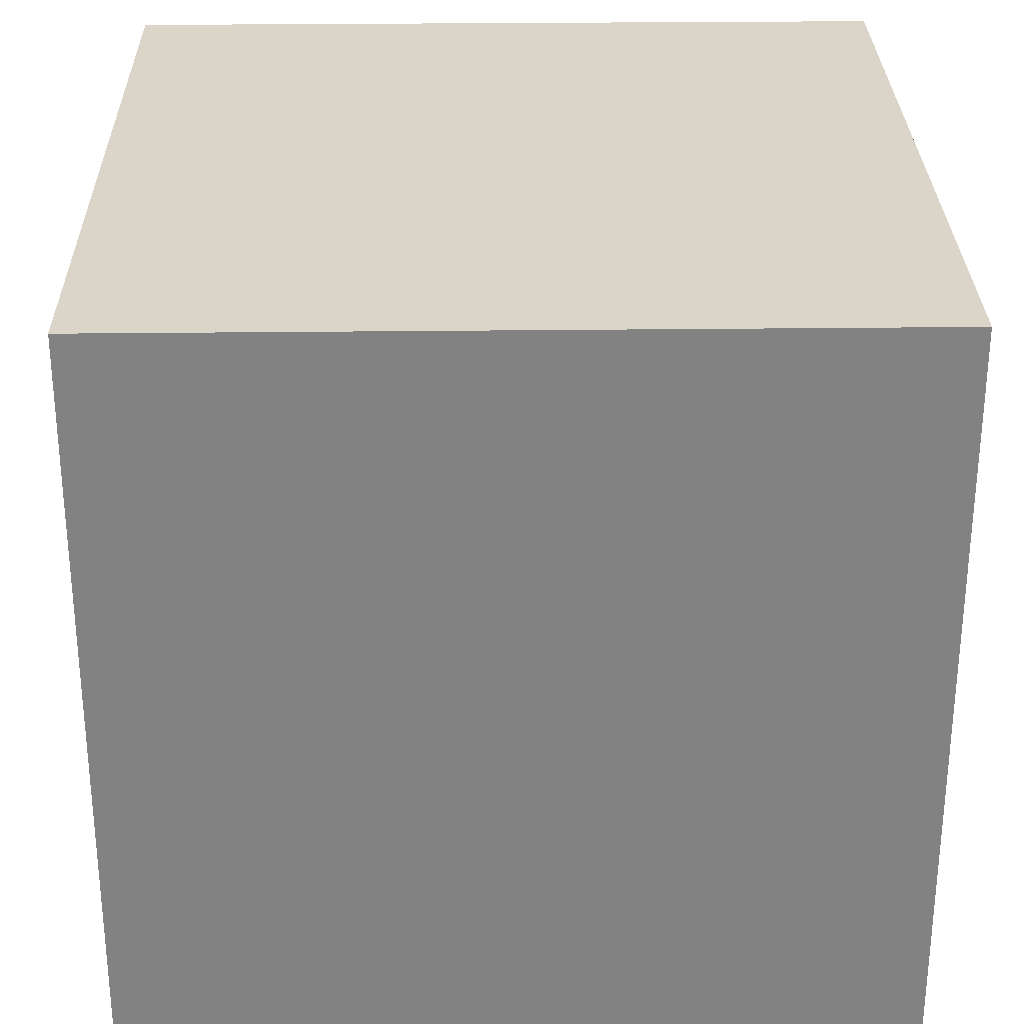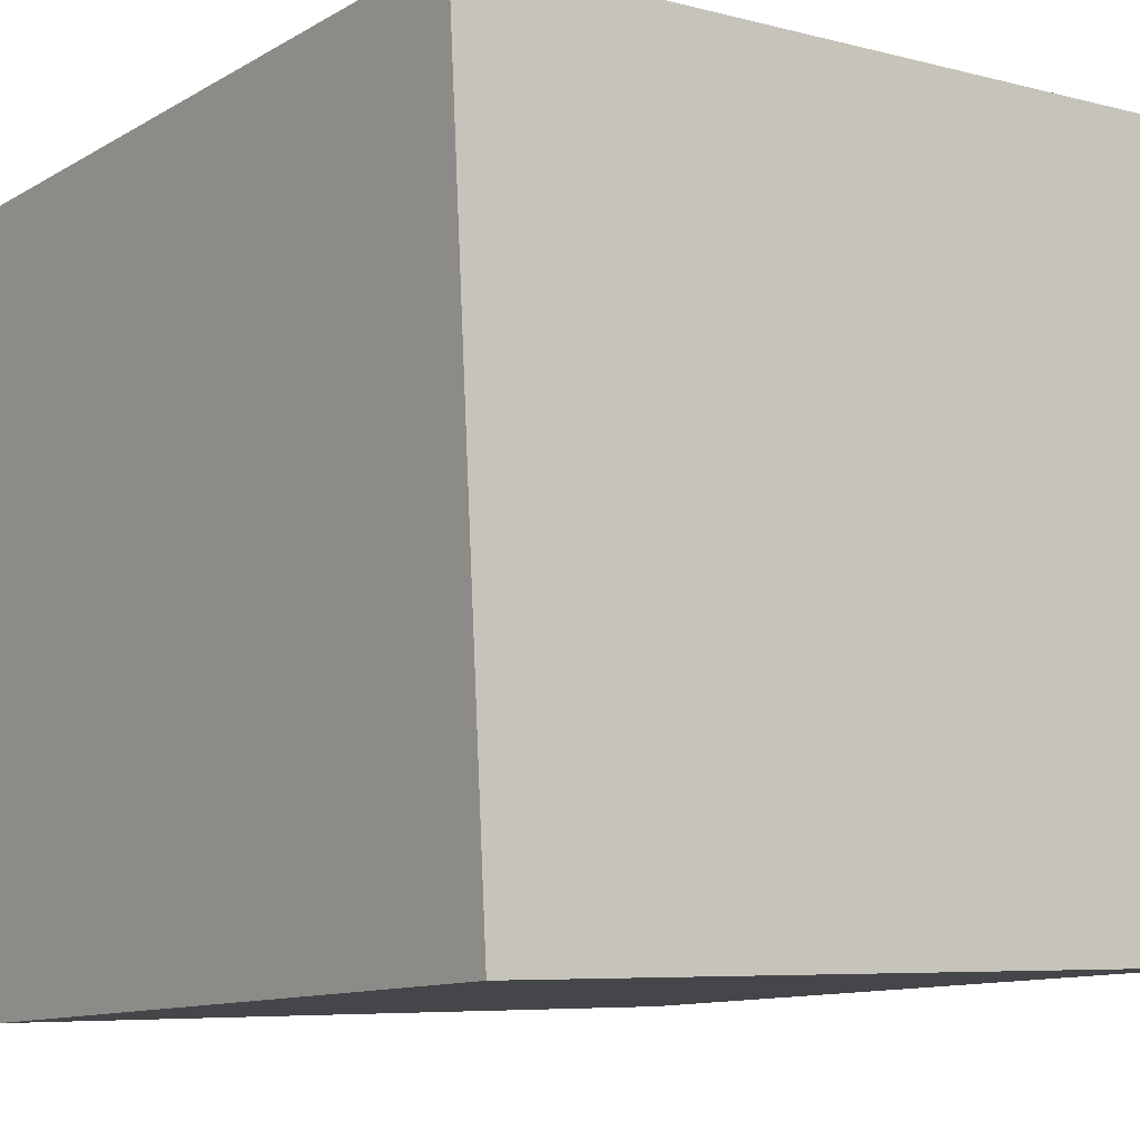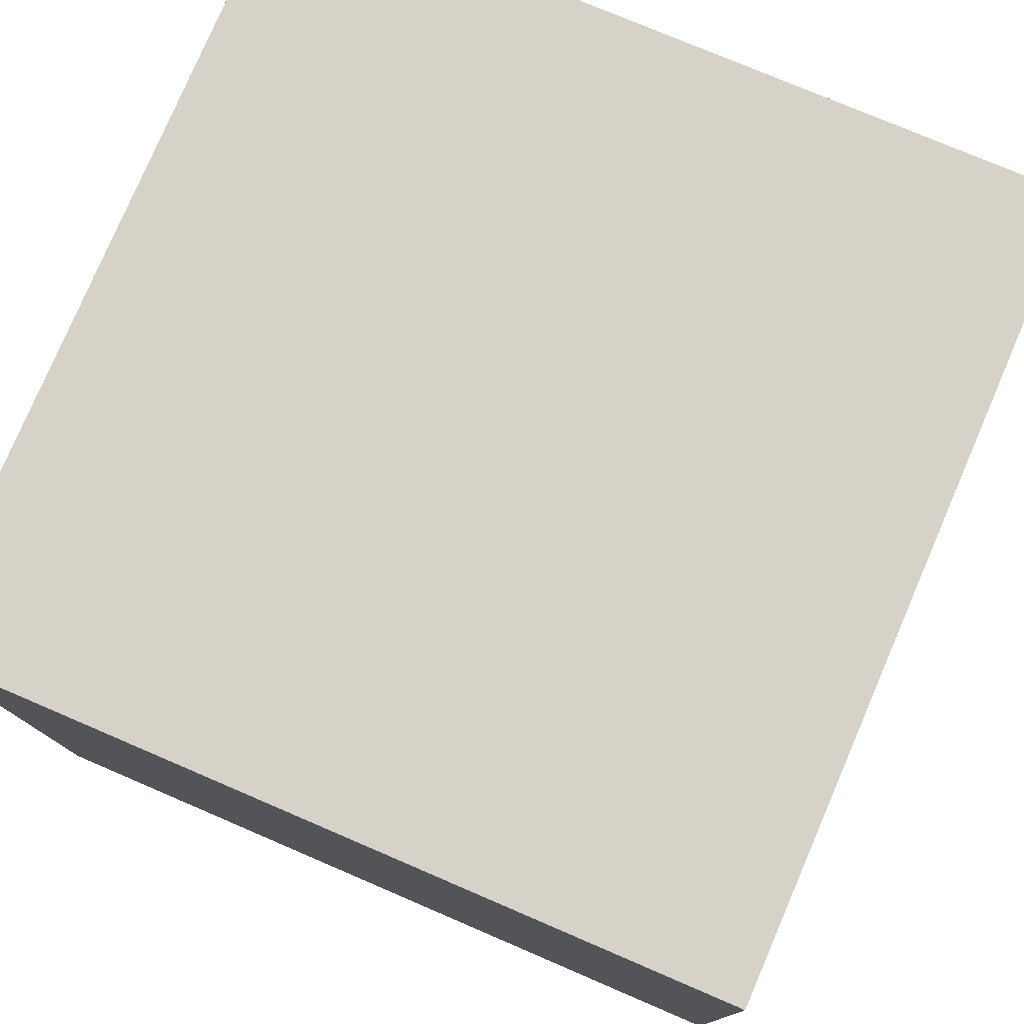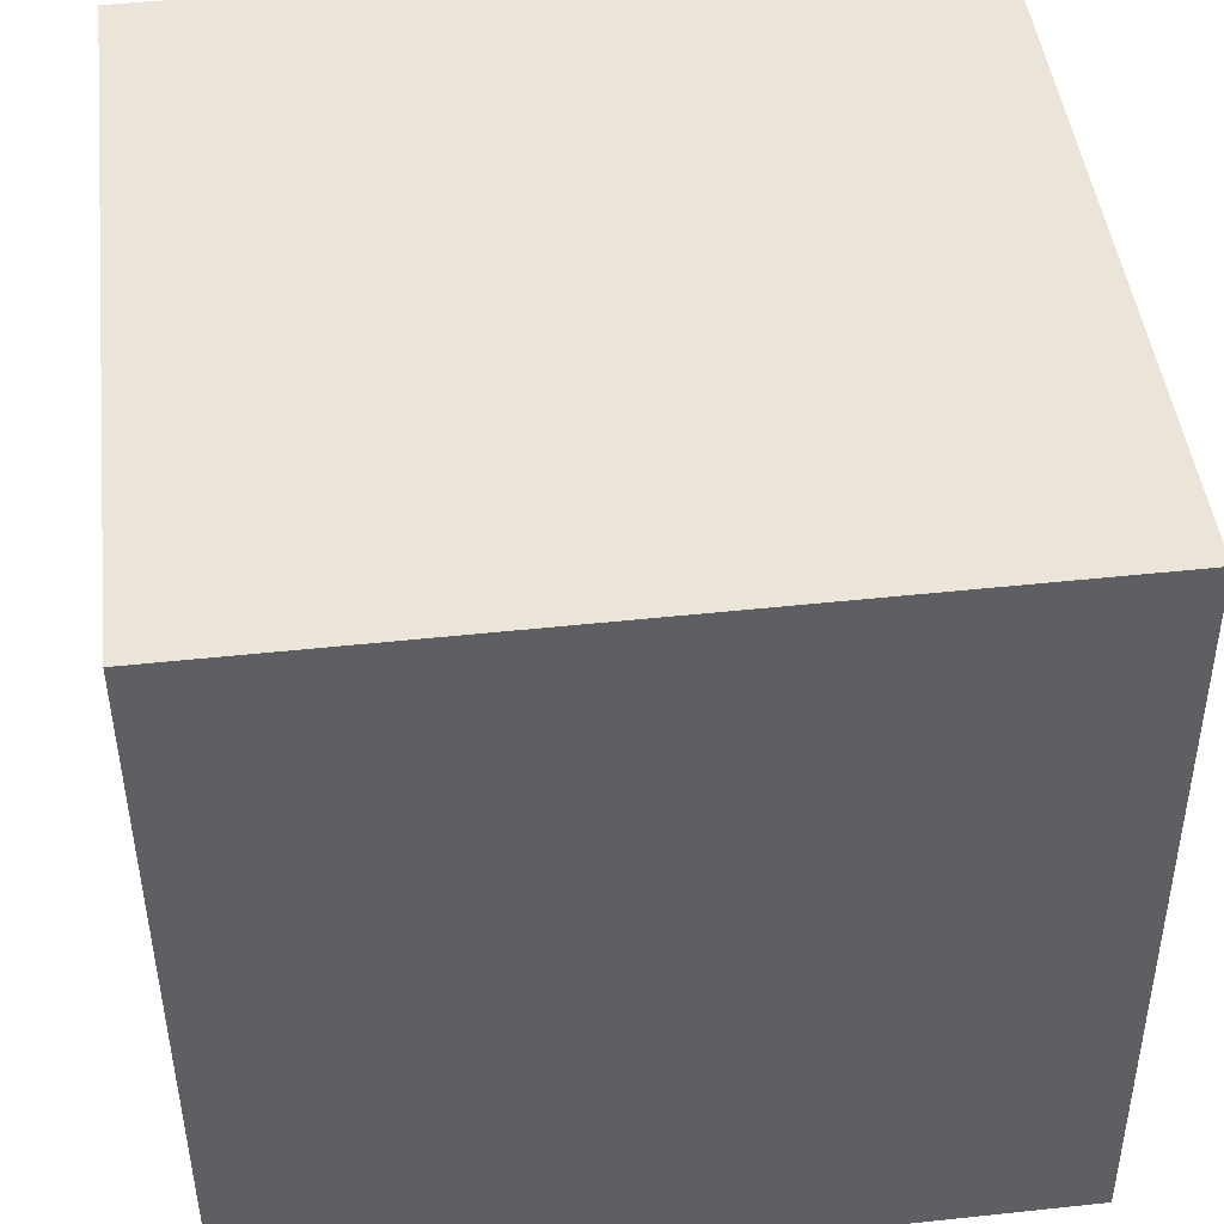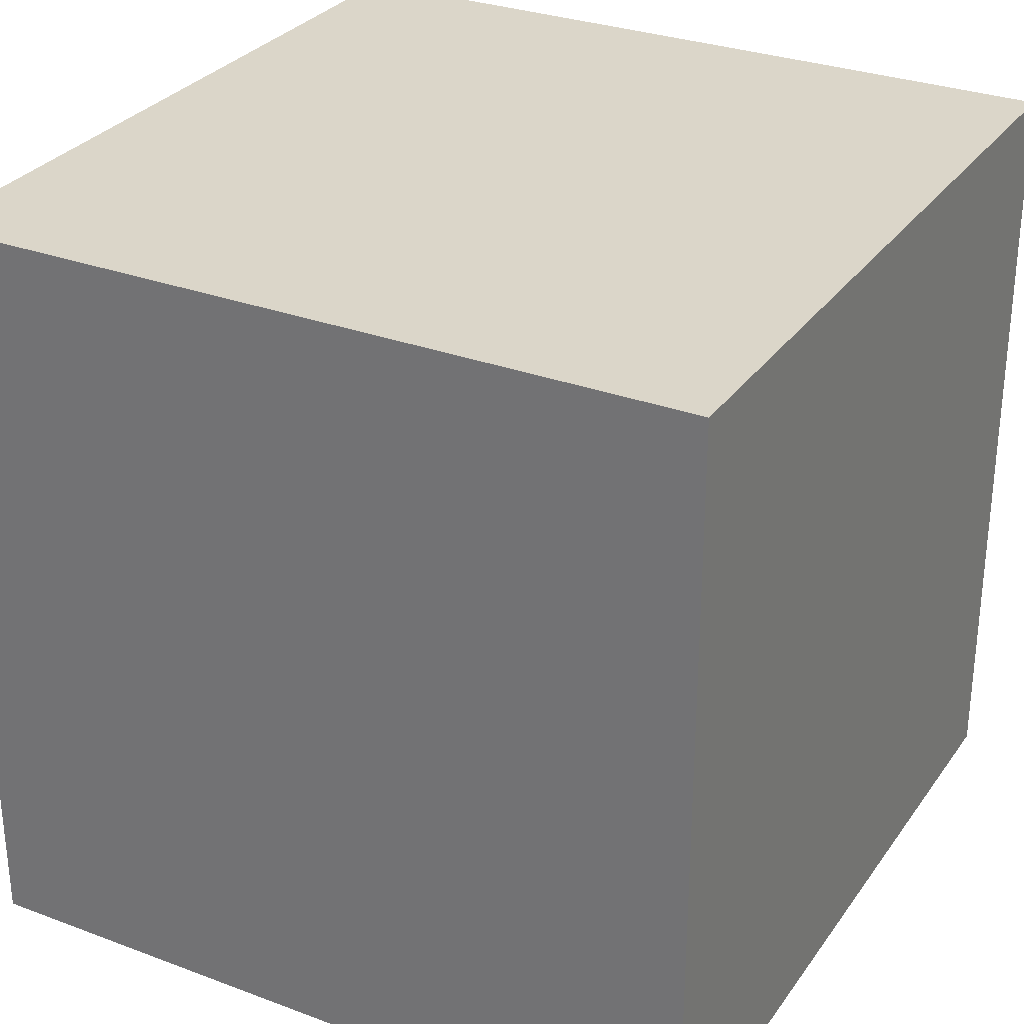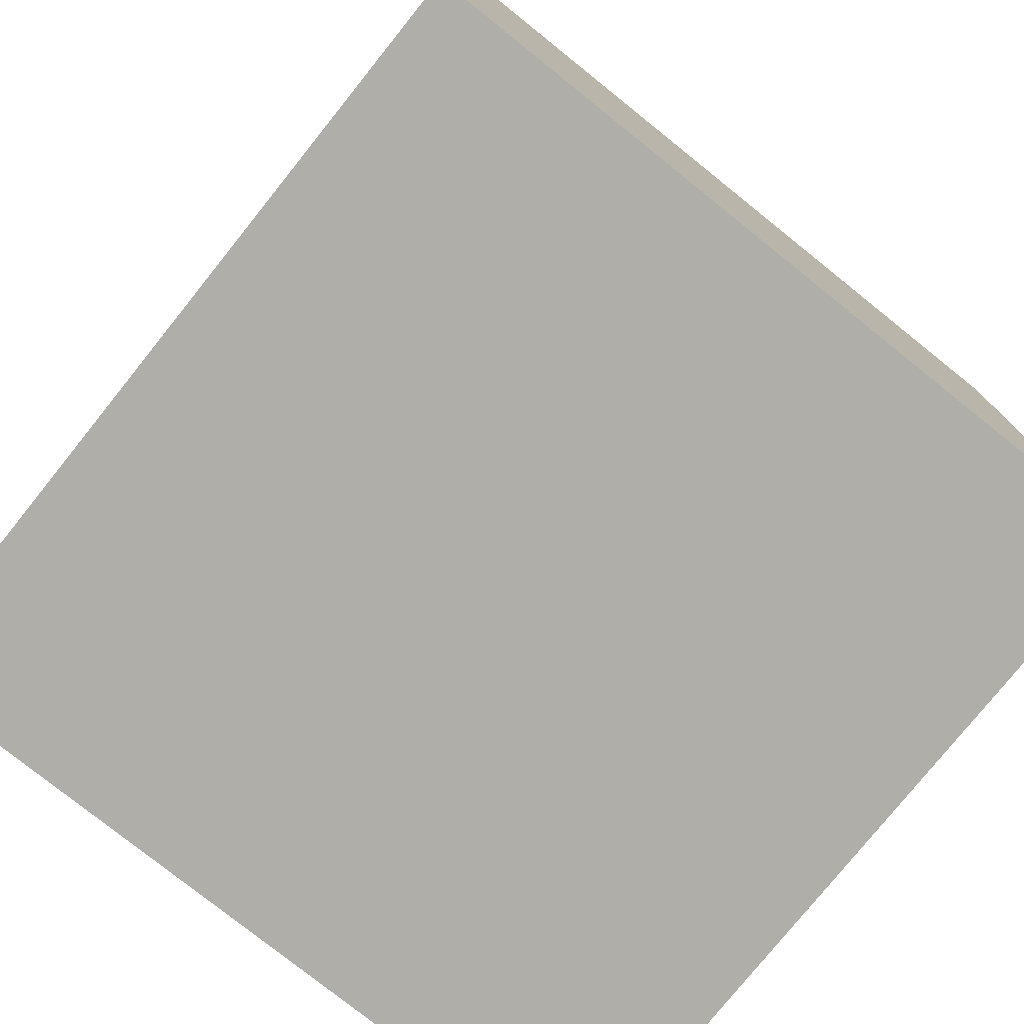
<metadata>
{"format":"obj","ext":"obj","renderer":"f3d","projection":"perspective","resolution":1024,"background":"white","views":[{"elev":26.2,"azim":-91.1,"up":"+Y"},{"elev":-11.6,"azim":-37.0,"up":"+Y"},{"elev":75.2,"azim":-66.7,"up":"+Y"},{"elev":48.5,"azim":83.2,"up":"+Y"},{"elev":29.9,"azim":31.7,"up":"+Z"},{"elev":-77.5,"azim":54.3,"up":"+Z"}]}
</metadata>
<code>
v 0.7302 0.3208 -0.3997
v 0.7302 0.3208 0.00025
v 0.3308 0.2998 0.00025
v 0.7302 0.3208 -0.3997
v 0.3308 0.2998 0.00025
v 0.3308 0.2998 -0.3997
v 0.7092 0.7202 -0.3997
v 0.3098 0.6992 -0.3997
v 0.3098 0.6992 0.00025
v 0.7092 0.7202 -0.3997
v 0.3098 0.6992 0.00025
v 0.7092 0.7202 0.00025
v 0.7302 0.3208 -0.3997
v 0.7092 0.7202 -0.3997
v 0.7092 0.7202 0.00025
v 0.7302 0.3208 -0.3997
v 0.7092 0.7202 0.00025
v 0.7302 0.3208 0.00025
v 0.7302 0.3208 0.00025
v 0.7092 0.7202 0.00025
v 0.3098 0.6992 0.00025
v 0.7302 0.3208 0.00025
v 0.3098 0.6992 0.00025
v 0.3308 0.2998 0.00025
v 0.3308 0.2998 0.00025
v 0.3098 0.6992 0.00025
v 0.3098 0.6992 -0.3997
v 0.3308 0.2998 0.00025
v 0.3098 0.6992 -0.3997
v 0.3308 0.2998 -0.3997
v 0.7092 0.7202 -0.3997
v 0.7302 0.3208 -0.3997
v 0.3308 0.2998 -0.3997
v 0.7092 0.7202 -0.3997
v 0.3308 0.2998 -0.3997
v 0.3098 0.6992 -0.3997
f 1 2 3
f 4 5 6
f 7 8 9
f 10 11 12
f 13 14 15
f 16 17 18
f 19 20 21
f 22 23 24
f 25 26 27
f 28 29 30
f 31 32 33
f 34 35 36

</code>
